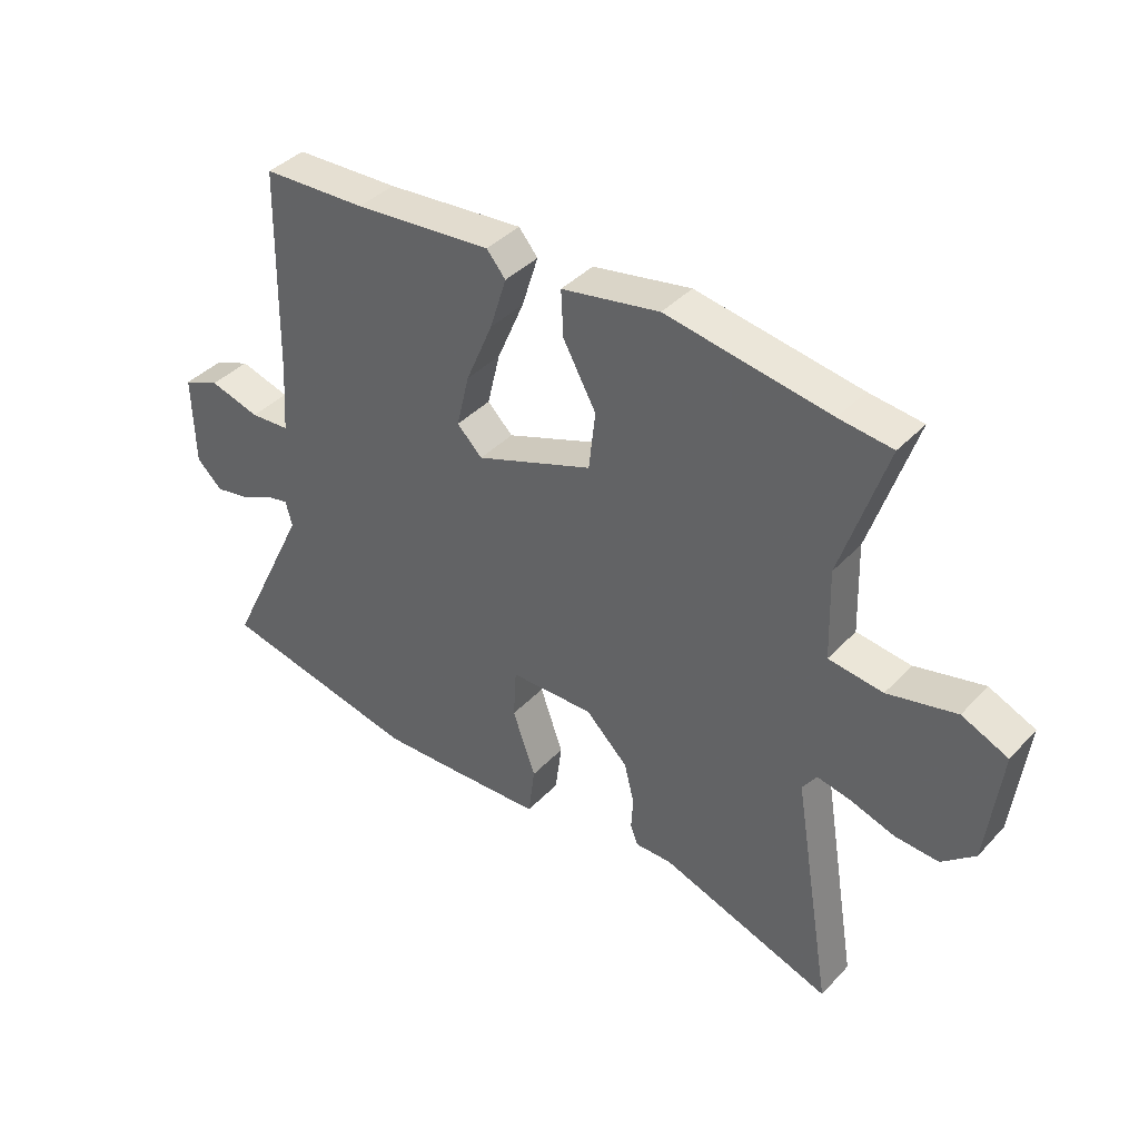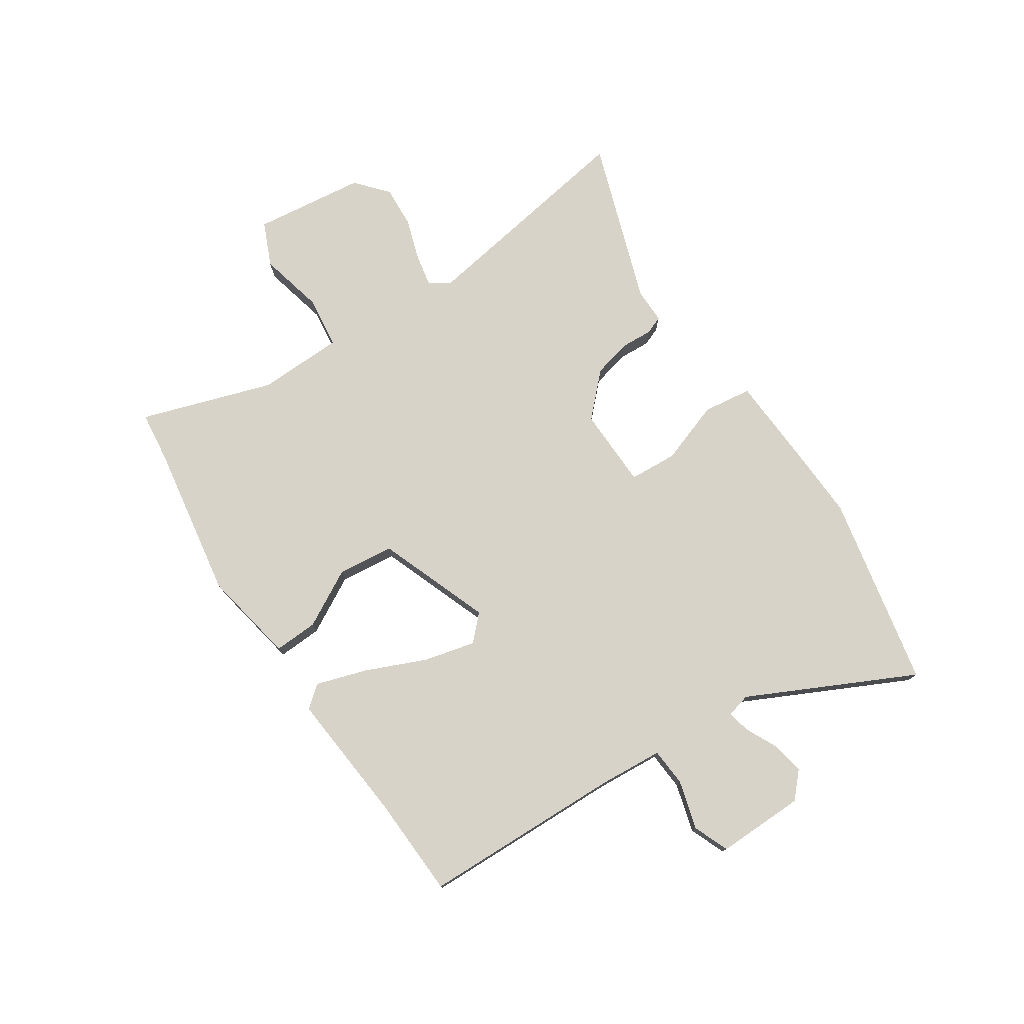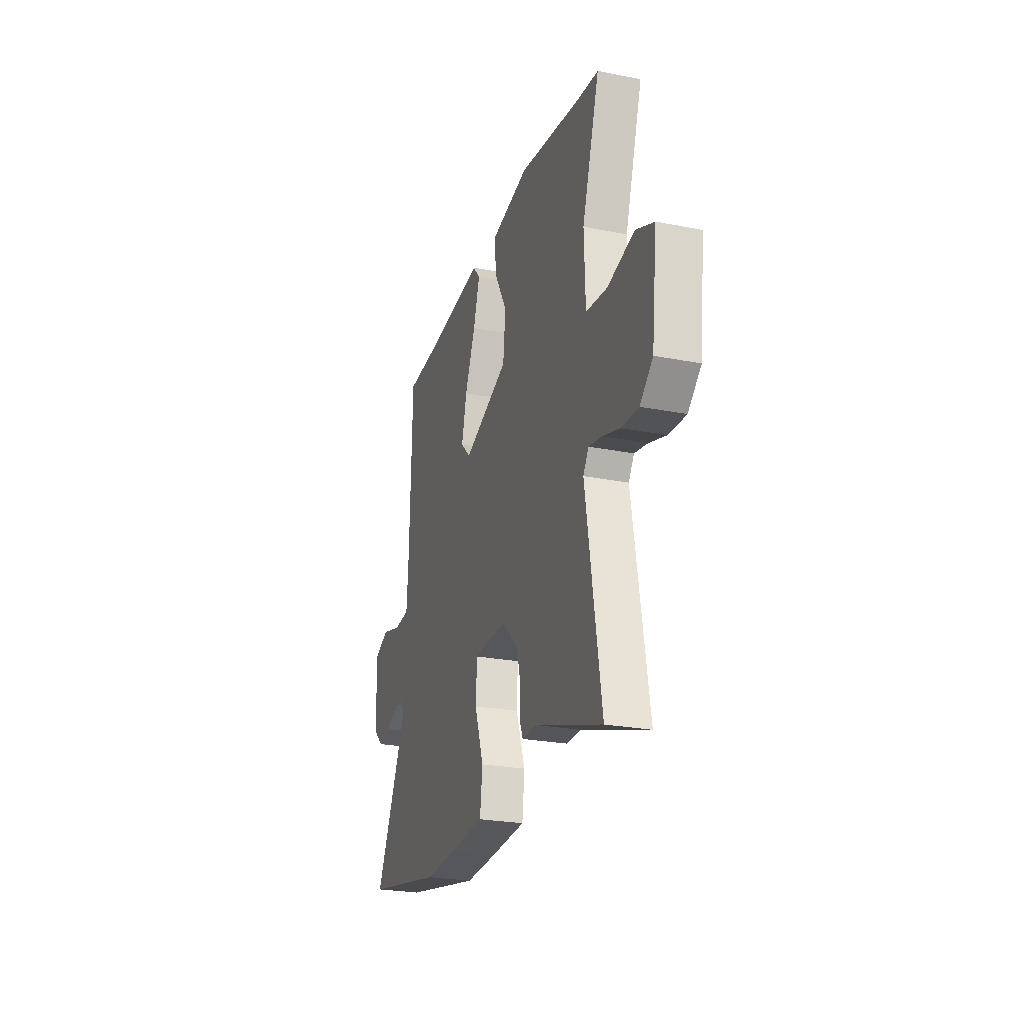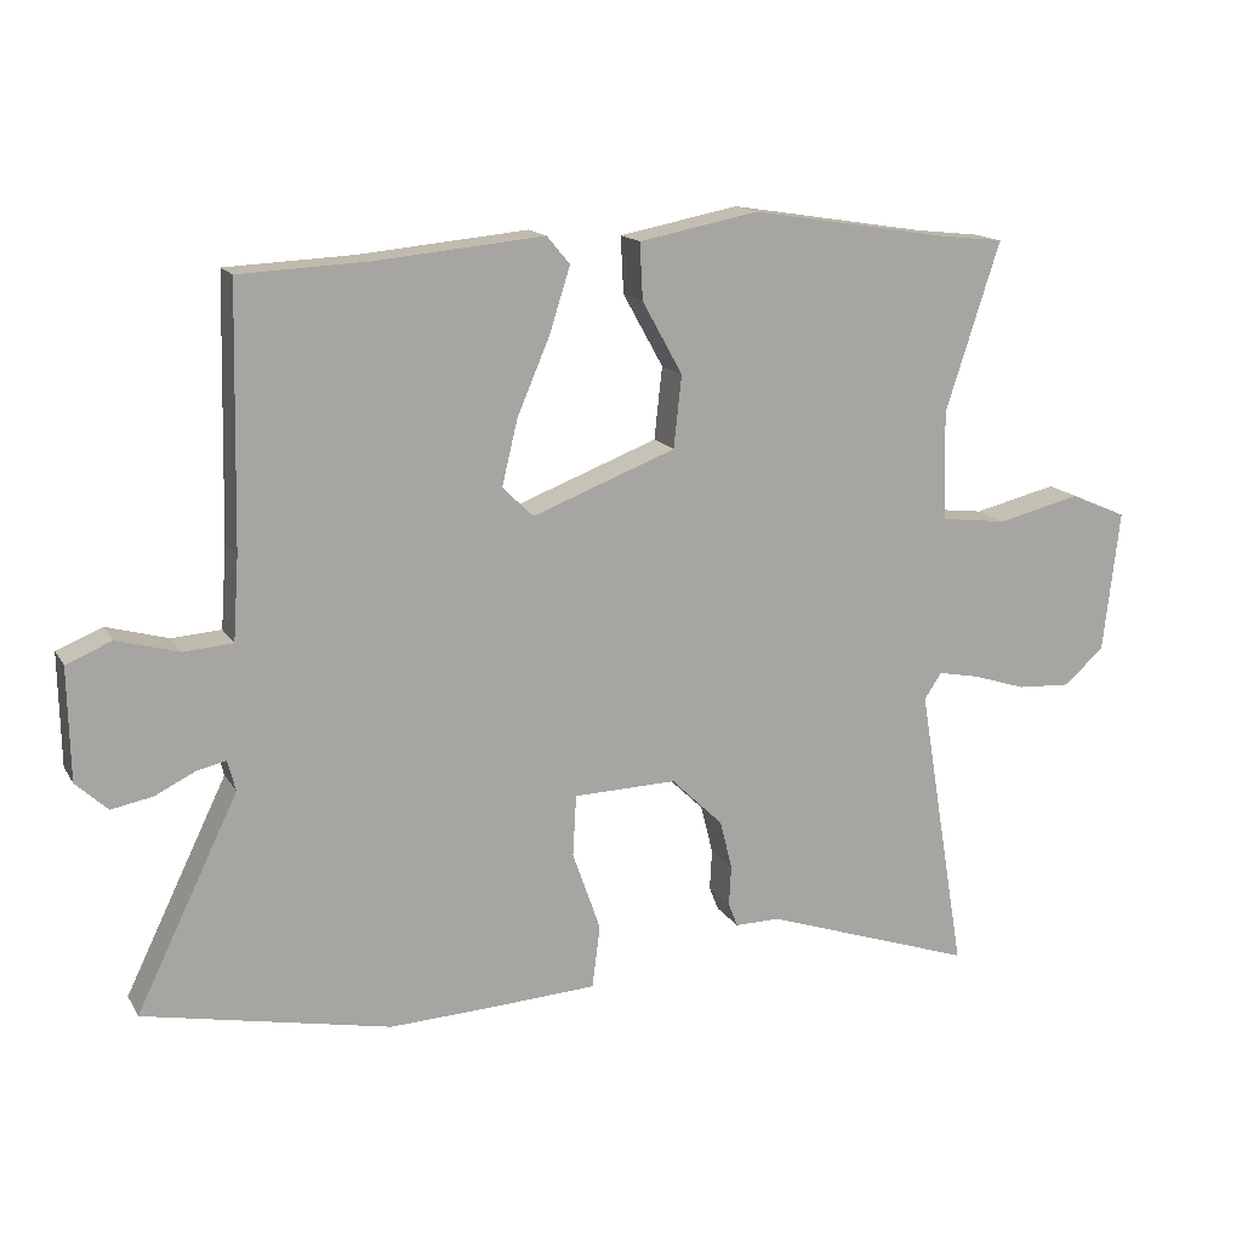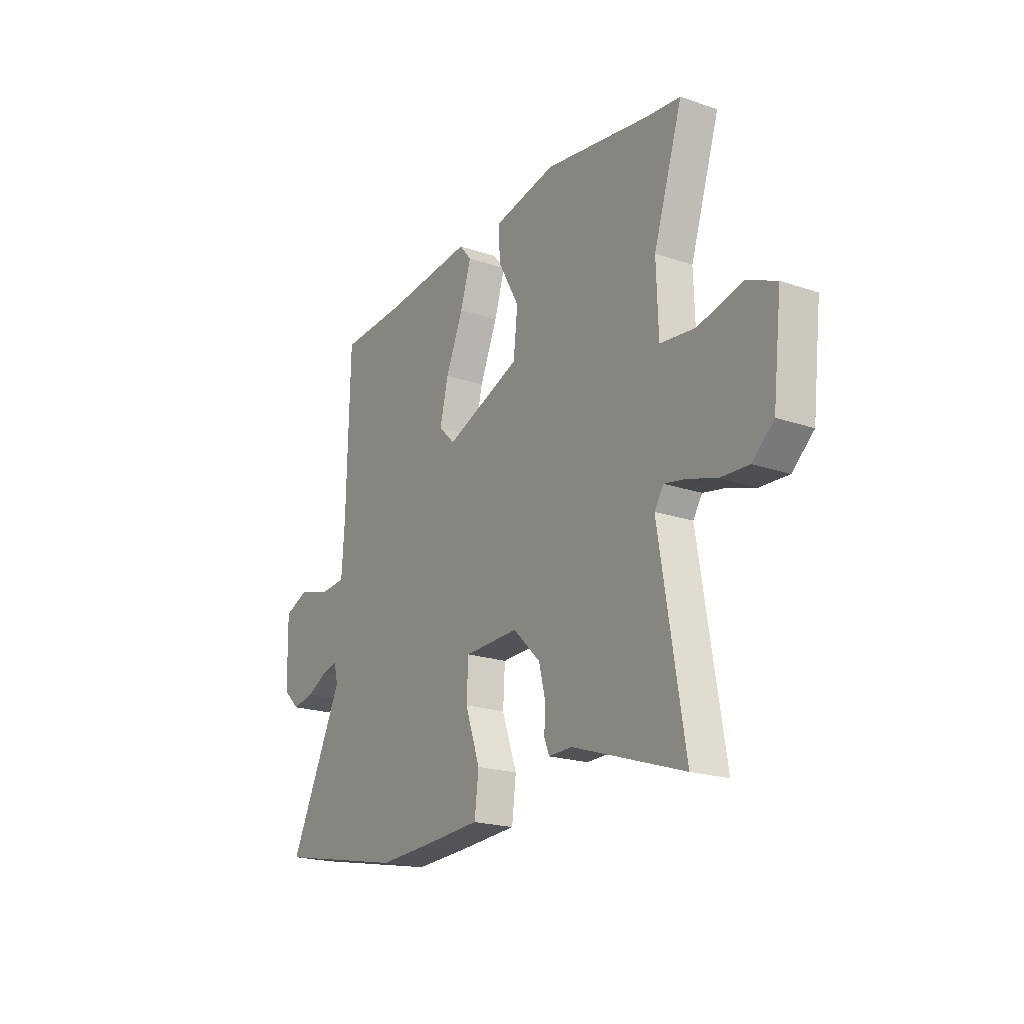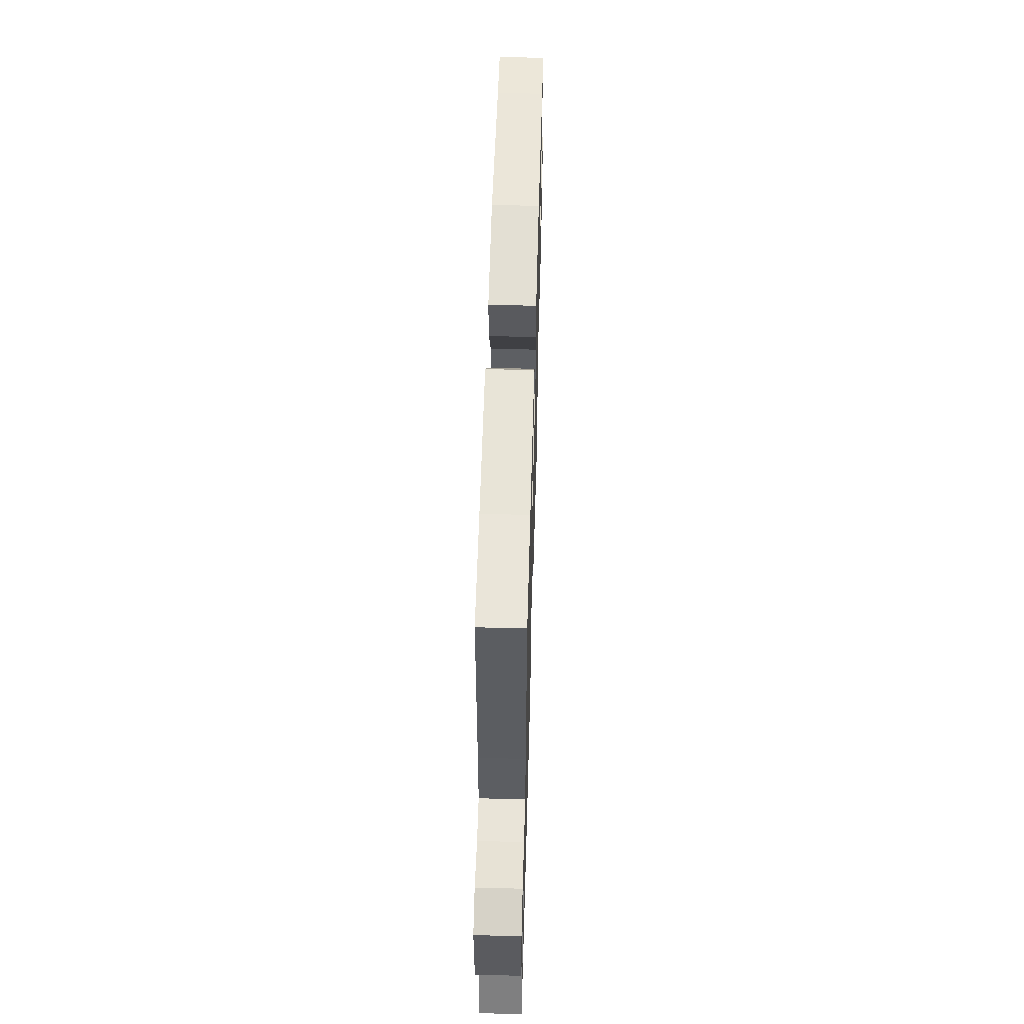
<metadata>
{"format":"obj","ext":"obj","renderer":"f3d","projection":"perspective","resolution":1024,"background":"white","views":[{"elev":39.9,"azim":-141.7,"up":"+Z"},{"elev":76.5,"azim":56.7,"up":"+Y"},{"elev":-25.2,"azim":-107.6,"up":"+Z"},{"elev":15.1,"azim":159.0,"up":"+Z"},{"elev":-20.5,"azim":-121.8,"up":"+Z"},{"elev":55.9,"azim":91.6,"up":"+Z"}]}
</metadata>
<code>
v 0.679 0.07 -0.464
v 0.337 0.07 -0.533
v 0.202 0.07 -0.527
v 0.045 0.07 -0.518
v 0.034 0.07 -0.431
v 0.073 0.07 -0.32
v 0.068 0.07 -0.235
v -0.075 0.07 -0.231
v -0.147 0.07 -0.301
v -0.164 0.07 -0.369
v -0.161 0.07 -0.425
v -0.174 0.07 -0.458
v -0.236 0.07 -0.457
v -0.529 0.07 -0.556
v -0.462 0.07 -0.154
v -0.486 0.07 -0.118
v -0.543 0.07 -0.129
v -0.618 0.07 -0.153
v -0.692 0.07 -0.157
v -0.748 0.07 -0.108
v -0.771 0.07 0.09
v -0.693 0.07 0.124
v -0.577 0.07 0.096
v -0.485 0.07 0.107
v -0.48 0.07 0.259
v -0.556 0.07 0.494
v -0.466 0.07 0.504
v -0.19 0.07 0.548
v -0.024 0.07 0.516
v -0.028 0.07 0.438
v -0.084 0.07 0.337
v -0.073 0.07 0.237
v 0.126 0.07 0.161
v 0.169 0.07 0.203
v 0.147 0.07 0.294
v 0.101 0.07 0.402
v 0.073 0.07 0.491
v 0.105 0.07 0.529
v 0.339 0.07 0.507
v 0.516 0.07 0.499
v 0.524 0.07 0.143
v 0.532 0.07 0.028
v 0.6 0.07 0.023
v 0.686 0.07 0.047
v 0.749 0.07 0.021
v 0.746 0.07 -0.135
v 0.702 0.07 -0.176
v 0.645 0.07 -0.165
v 0.588 0.07 -0.137
v 0.548 0.07 -0.128
v 0.537 0.07 -0.171
v 0.679 0 -0.464
v 0.337 0 -0.533
v 0.202 0 -0.527
v 0.045 0 -0.518
v 0.034 0 -0.431
v 0.073 0 -0.32
v 0.068 0 -0.235
v -0.075 0 -0.231
v -0.147 0 -0.301
v -0.164 0 -0.369
v -0.161 0 -0.425
v -0.174 0 -0.458
v -0.236 0 -0.457
v -0.529 0 -0.556
v -0.462 0 -0.154
v -0.486 0 -0.118
v -0.543 0 -0.129
v -0.618 0 -0.153
v -0.692 0 -0.157
v -0.748 0 -0.108
v -0.771 0 0.09
v -0.693 0 0.124
v -0.577 0 0.096
v -0.485 0 0.107
v -0.48 0 0.259
v -0.556 0 0.494
v -0.466 0 0.504
v -0.19 0 0.548
v -0.024 0 0.516
v -0.028 0 0.438
v -0.084 0 0.337
v -0.073 0 0.237
v 0.126 0 0.161
v 0.169 0 0.203
v 0.147 0 0.294
v 0.101 0 0.402
v 0.073 0 0.491
v 0.105 0 0.529
v 0.339 0 0.507
v 0.516 0 0.499
v 0.524 0 0.143
v 0.532 0 0.028
v 0.6 0 0.023
v 0.686 0 0.047
v 0.749 0 0.021
v 0.746 0 -0.135
v 0.702 0 -0.176
v 0.645 0 -0.165
v 0.588 0 -0.137
v 0.548 0 -0.128
v 0.537 0 -0.171
f 46 47 48 49
f 46 49 50
f 43 44 45 46
f 42 43 46 50
f 39 40 41
f 39 41 42
f 35 36 37 38
f 34 35 38 39
f 28 29 30 31
f 27 28 31 32
f 25 26 27 32
f 24 25 32 33
f 20 21 22 23
f 20 23 24 33
f 17 18 19 20
f 16 17 20 33
f 13 14 15
f 10 11 12 13
f 9 10 13 15
f 8 9 15 16
f 3 4 5 6
f 3 6 7
f 51 1 2 3
f 51 3 7
f 34 39 42 50
f 33 34 50 51
f 16 33 51
f 7 8 16 51
f 100 99 98 97
f 101 100 97
f 97 96 95 94
f 101 97 94 93
f 92 91 90
f 93 92 90
f 89 88 87 86
f 90 89 86 85
f 82 81 80 79
f 83 82 79 78
f 83 78 77 76
f 84 83 76 75
f 74 73 72 71
f 84 75 74 71
f 71 70 69 68
f 84 71 68 67
f 66 65 64
f 64 63 62 61
f 66 64 61 60
f 67 66 60 59
f 57 56 55 54
f 58 57 54
f 54 53 52 102
f 58 54 102
f 101 93 90 85
f 102 101 85 84
f 102 84 67
f 102 67 59 58
f 1 52 53 2
f 2 53 54 3
f 3 54 55 4
f 4 55 56 5
f 5 56 57 6
f 6 57 58 7
f 7 58 59 8
f 8 59 60 9
f 9 60 61 10
f 10 61 62 11
f 11 62 63 12
f 12 63 64 13
f 13 64 65 14
f 14 65 66 15
f 15 66 67 16
f 16 67 68 17
f 17 68 69 18
f 18 69 70 19
f 19 70 71 20
f 20 71 72 21
f 21 72 73 22
f 22 73 74 23
f 23 74 75 24
f 24 75 76 25
f 25 76 77 26
f 26 77 78 27
f 27 78 79 28
f 28 79 80 29
f 29 80 81 30
f 30 81 82 31
f 31 82 83 32
f 32 83 84 33
f 33 84 85 34
f 34 85 86 35
f 35 86 87 36
f 36 87 88 37
f 37 88 89 38
f 38 89 90 39
f 39 90 91 40
f 40 91 92 41
f 41 92 93 42
f 42 93 94 43
f 43 94 95 44
f 44 95 96 45
f 45 96 97 46
f 46 97 98 47
f 47 98 99 48
f 48 99 100 49
f 49 100 101 50
f 50 101 102 51
f 51 102 52 1

</code>
